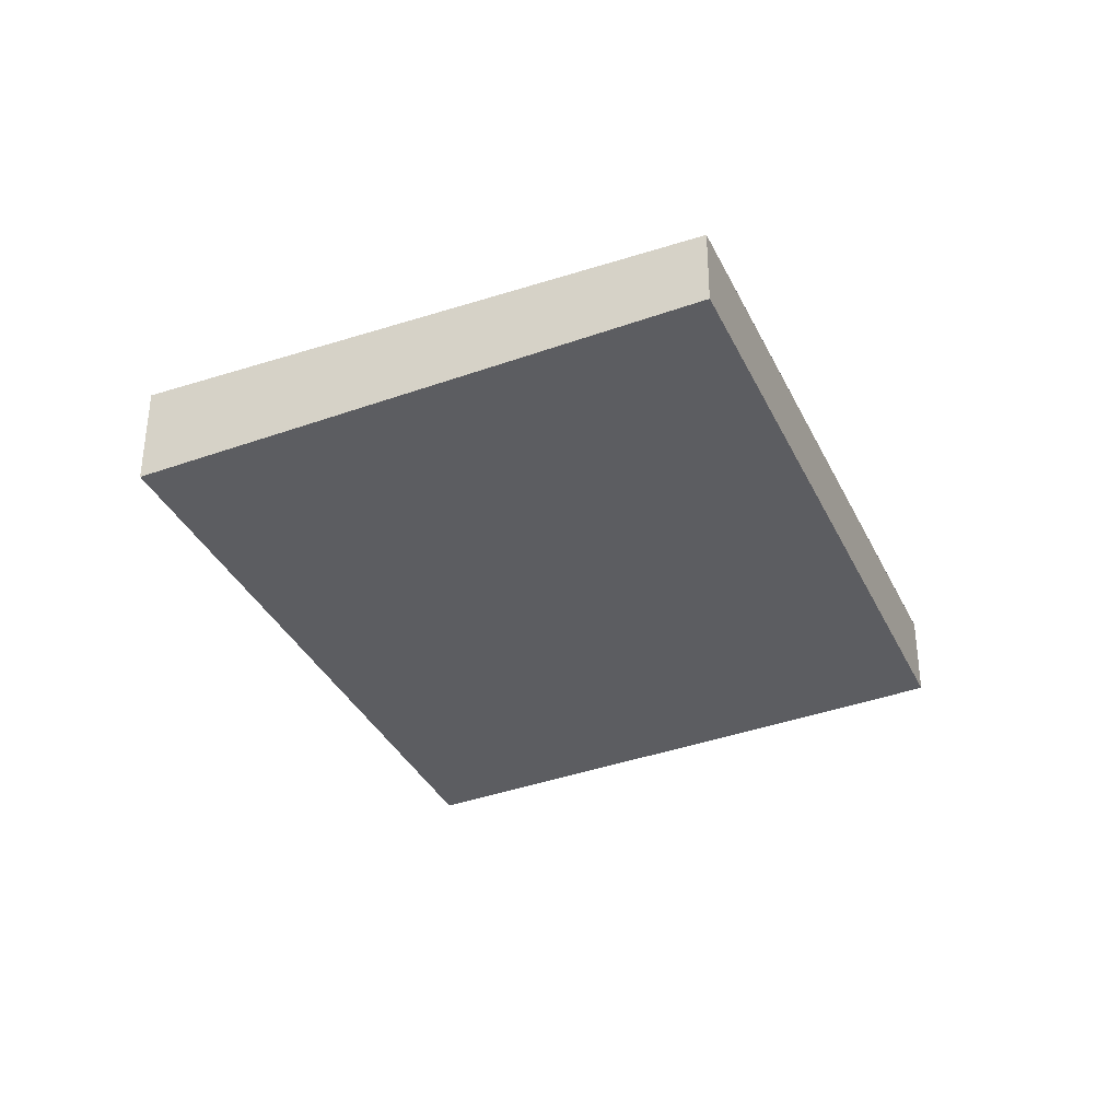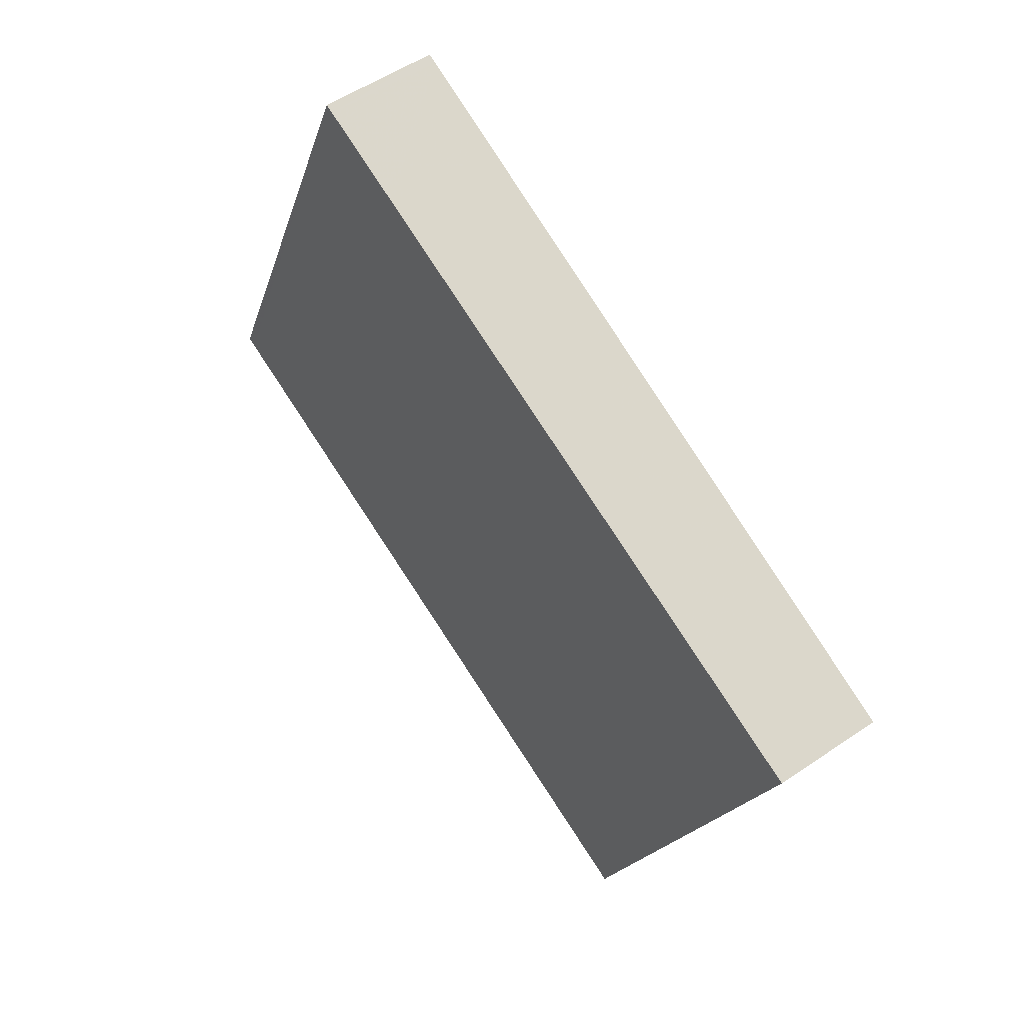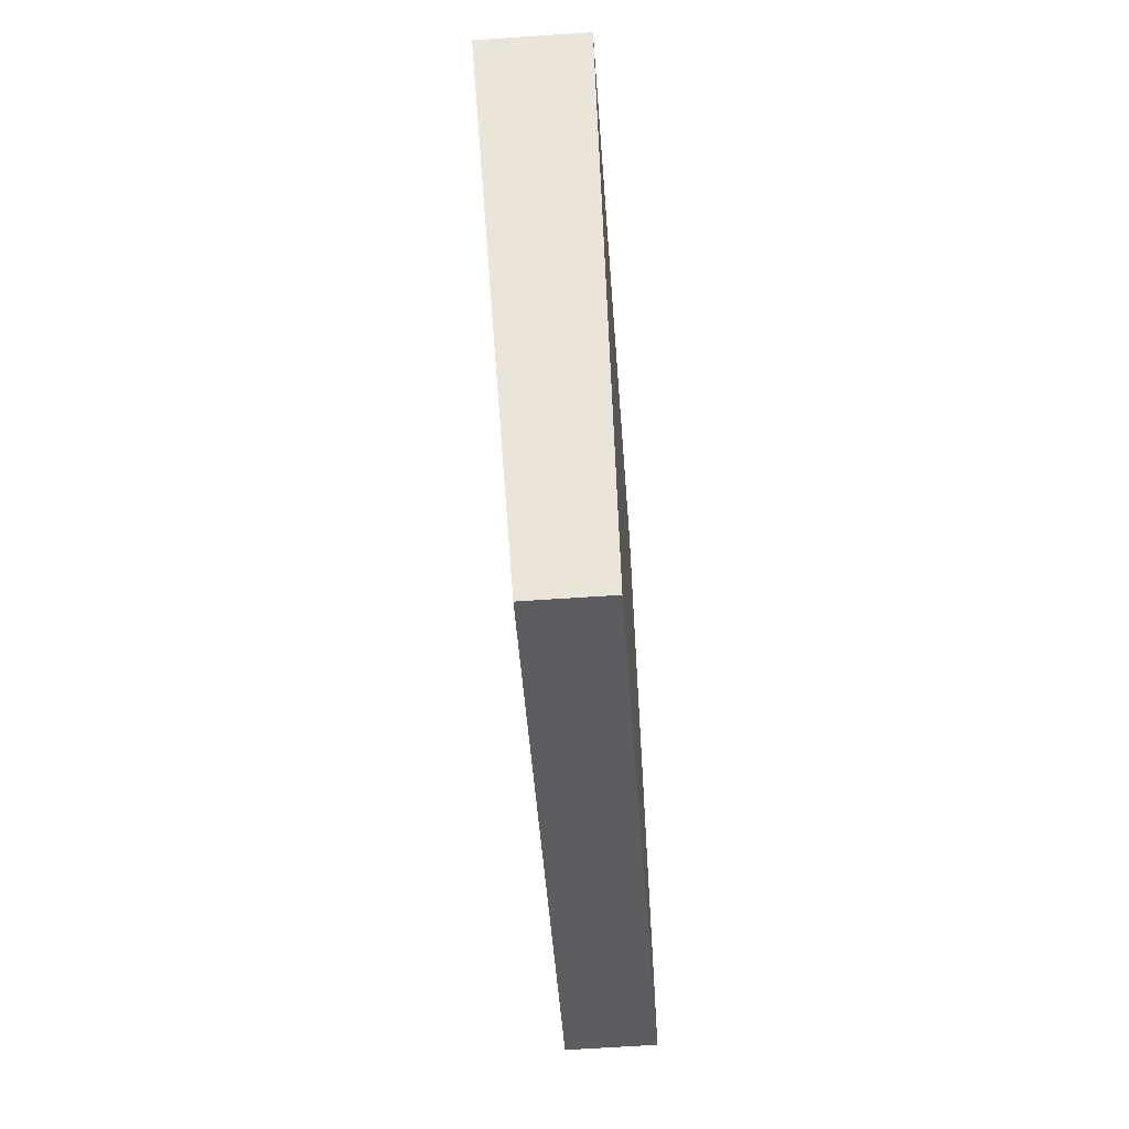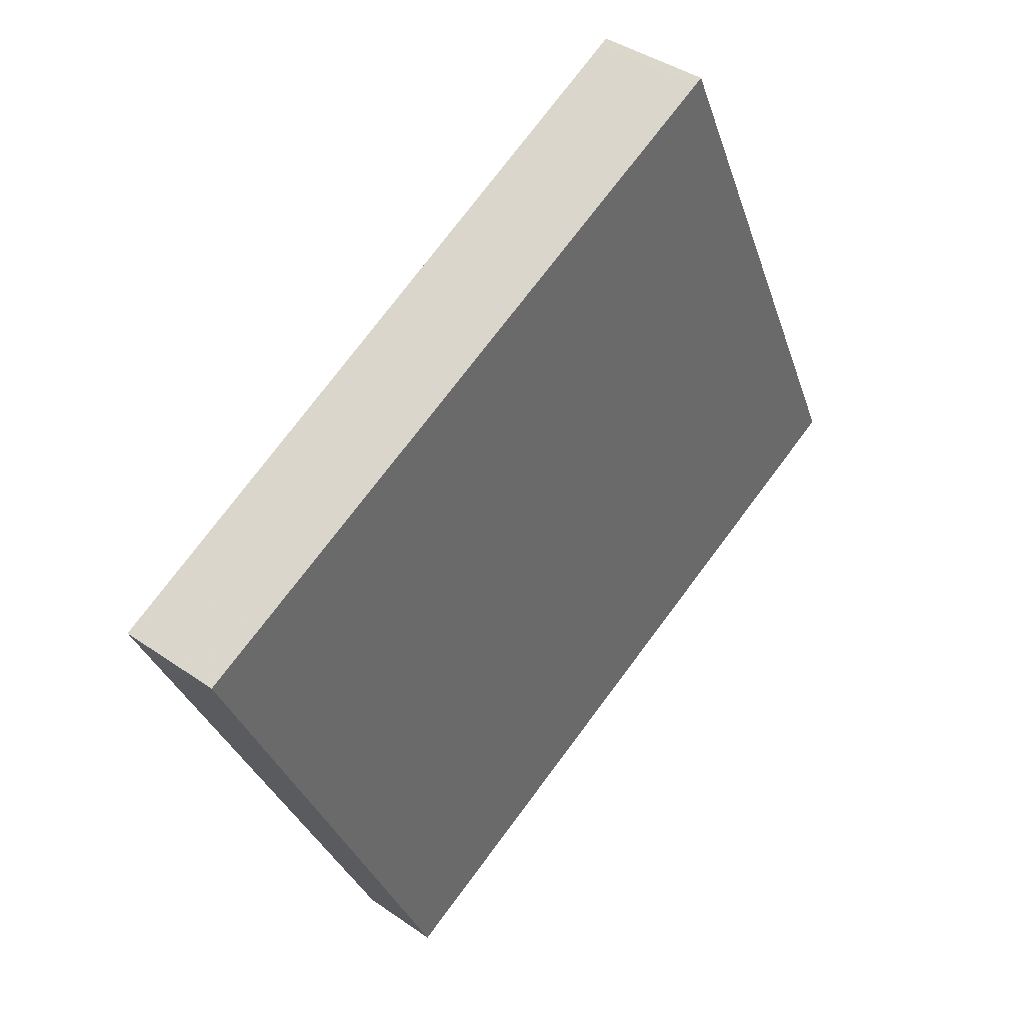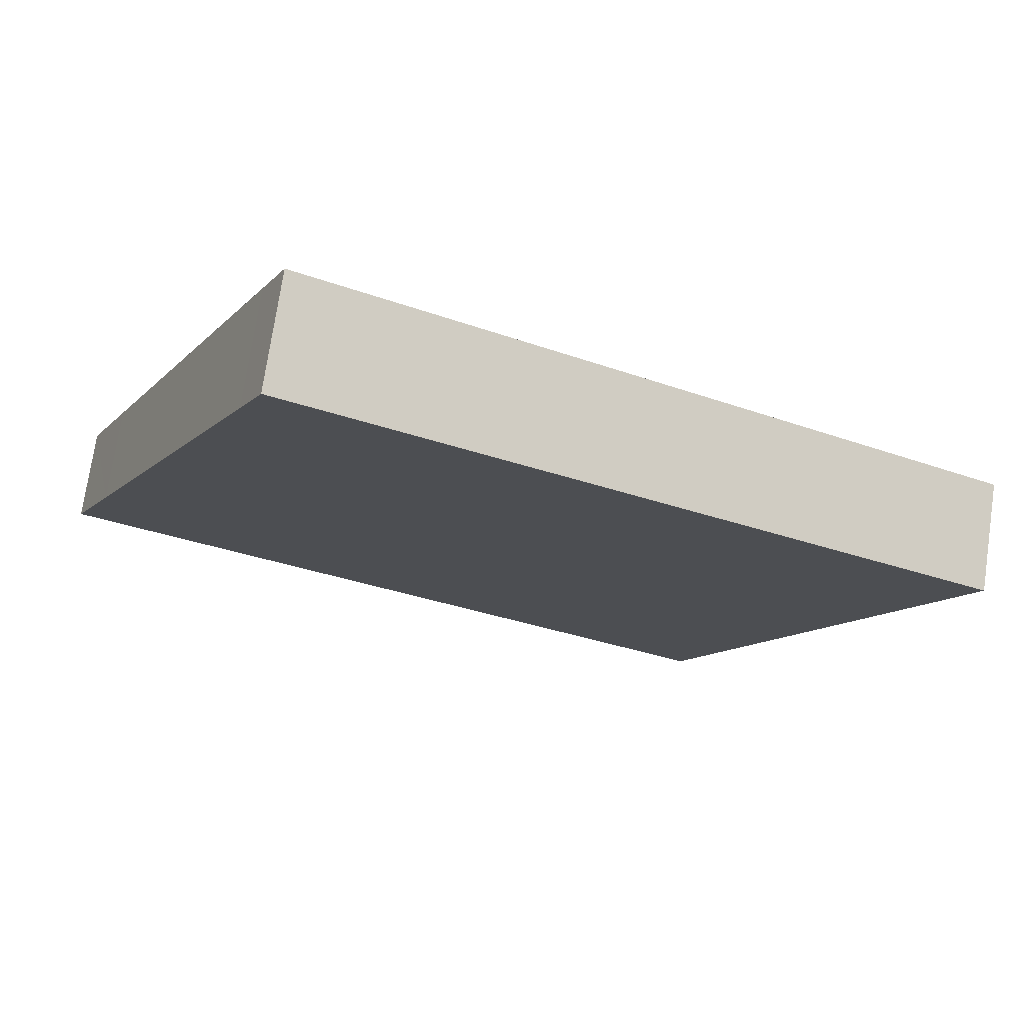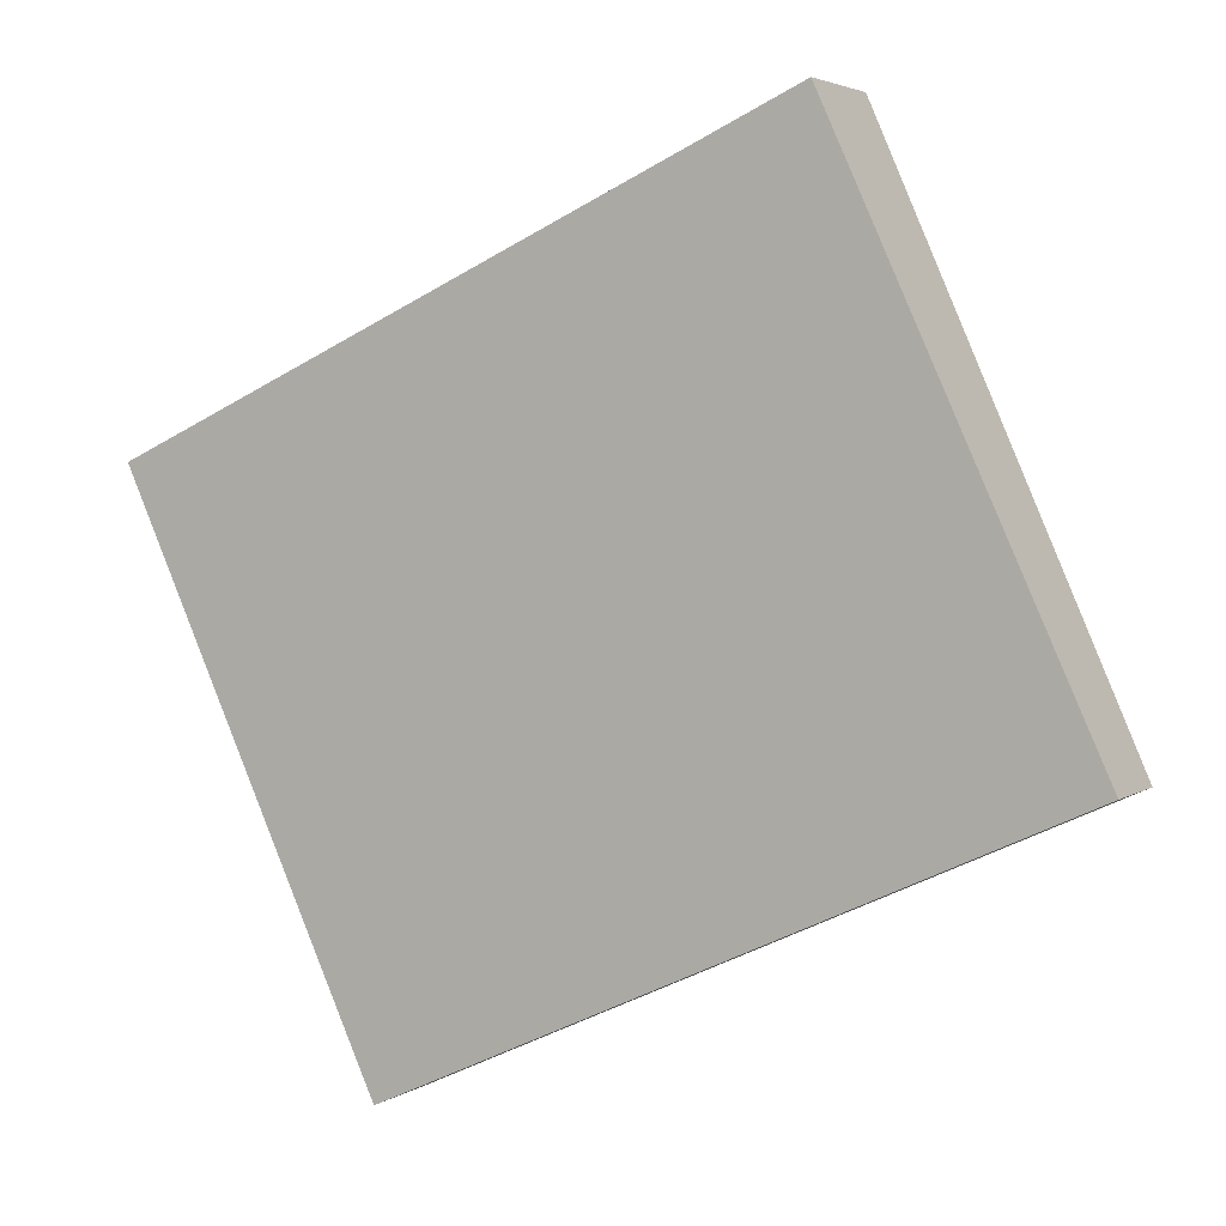
<metadata>
{"format":"obj","ext":"obj","renderer":"f3d","projection":"perspective","resolution":1024,"background":"white","views":[{"elev":-35.1,"azim":-42.3,"up":"+Z"},{"elev":51.9,"azim":-126.6,"up":"+Y"},{"elev":-61.6,"azim":-86.0,"up":"+Y"},{"elev":40.0,"azim":-49.2,"up":"+Y"},{"elev":73.2,"azim":-171.6,"up":"+Y"},{"elev":3.5,"azim":27.1,"up":"+Y"}]}
</metadata>
<code>
v -2482 -2065 -0.4357
v -2479 -2064 -0.468
v -2478 -2066 -0.3635
v -2481 -2068 -0.3312
v -2479 -2064 -0.4676
v -2478 -2066 -0.3631
v -2479 -2064 -0.4577
v -2479 -2064 -0.4581
v -2482 -2065 -0.4258
v -2482 -2065 -0.4405
v -2482 -2065 -0.4305
v -2481 -2067 -0.336
v -2480 -2064 -0.4632
v -2480 -2064 -0.4533
v -2479 -2066 -0.3587
v -2479 -2066 -0.3763
v -2479 -2066 -0.3807
v -2481 -2067 -0.3536
v -2480 -2065 -0.4474
v -2479 -2066 -0.3704
v -2479 -2067 -0.3528
v -2481 -2067 -0.3488
v -2479 -2066 -0.3811
v -2480 -2064 -0.4573
v -2481 -2067 -0.3518
v -2481 -2067 -0.3342
v -2482 -2065 -0.4387
v -2482 -2065 -0.4288
v -2482 -2065 -0.4387
v -2482 -2065 -0.4357
v -2482 -2065 5.551e-17
v -2482 -2065 -5.551e-17
v -2479 -2064 -0.4581
v -2479 -2064 -0.468
v -2479 -2064 0
v -2479 -2064 -5.551e-17
v -2478 -2066 -0.3631
v -2478 -2066 -0.3635
v -2478 -2066 -5.551e-17
v -2478 -2066 0
v -2481 -2067 -0.3488
v -2481 -2068 -0.3312
v -2481 -2068 0
v -2481 -2067 -5.551e-17
v -2479 -2064 -0.468
v -2479 -2064 -0.4676
v -2479 -2064 0
v -2479 -2064 0
v -2479 -2066 -0.3587
v -2478 -2066 -0.3631
v -2478 -2066 0
v -2479 -2066 0
v -2479 -2066 -0.3811
v -2479 -2064 -0.4581
v -2479 -2064 -5.551e-17
v -2479 -2066 -5.551e-17
v -2482 -2065 -0.4357
v -2482 -2065 -0.4258
v -2482 -2065 5.551e-17
v -2482 -2065 5.551e-17
v -2480 -2064 -0.4573
v -2482 -2065 -0.4405
v -2482 -2065 -5.551e-17
v -2480 -2064 0
v -2481 -2067 -0.3342
v -2481 -2067 -0.336
v -2481 -2067 5.551e-17
v -2481 -2067 0
v -2479 -2064 -0.4676
v -2480 -2064 -0.4632
v -2480 -2064 0
v -2479 -2064 0
v -2479 -2067 -0.3528
v -2479 -2066 -0.3587
v -2479 -2066 0
v -2479 -2067 5.551e-17
v -2481 -2067 -0.336
v -2479 -2067 -0.3528
v -2479 -2067 5.551e-17
v -2481 -2067 5.551e-17
v -2482 -2065 -0.4258
v -2481 -2067 -0.3488
v -2481 -2067 -5.551e-17
v -2482 -2065 5.551e-17
v -2478 -2066 -0.3635
v -2479 -2066 -0.3811
v -2479 -2066 -5.551e-17
v -2478 -2066 -5.551e-17
v -2480 -2064 -0.4632
v -2480 -2064 -0.4573
v -2480 -2064 0
v -2480 -2064 0
v -2481 -2068 -0.3312
v -2481 -2067 -0.3342
v -2481 -2067 0
v -2481 -2068 0
v -2482 -2065 -0.4405
v -2482 -2065 -0.4387
v -2482 -2065 -5.551e-17
v -2482 -2065 -5.551e-17
v -2482 -2065 0
v -2479 -2064 0
v -2478 -2066 0
v -2481 -2068 0
f 26 4 22 25
f 23 3 6 17
f 7 5 2 8
f 28 9 1 27
f 19 11 10 24
f 21 12 18 20
f 13 5 7 14
f 17 6 15 16
f 16 14 7 17
f 20 18 11 19
f 19 14 16 20
f 20 16 15 21
f 25 22 9 28
f 17 7 8 23
f 24 13 14 19
f 25 18 12 26
f 27 10 11 28
f 28 11 18 25
f 30 31 32 29
f 34 35 36 33
f 38 39 40 37
f 42 43 44 41
f 46 47 48 45
f 50 51 52 49
f 54 55 56 53
f 58 59 60 57
f 62 63 64 61
f 66 67 68 65
f 70 71 72 69
f 74 75 76 73
f 78 79 80 77
f 82 83 84 81
f 86 87 88 85
f 90 91 92 89
f 94 95 96 93
f 98 99 100 97
f 102 103 104 101

</code>
